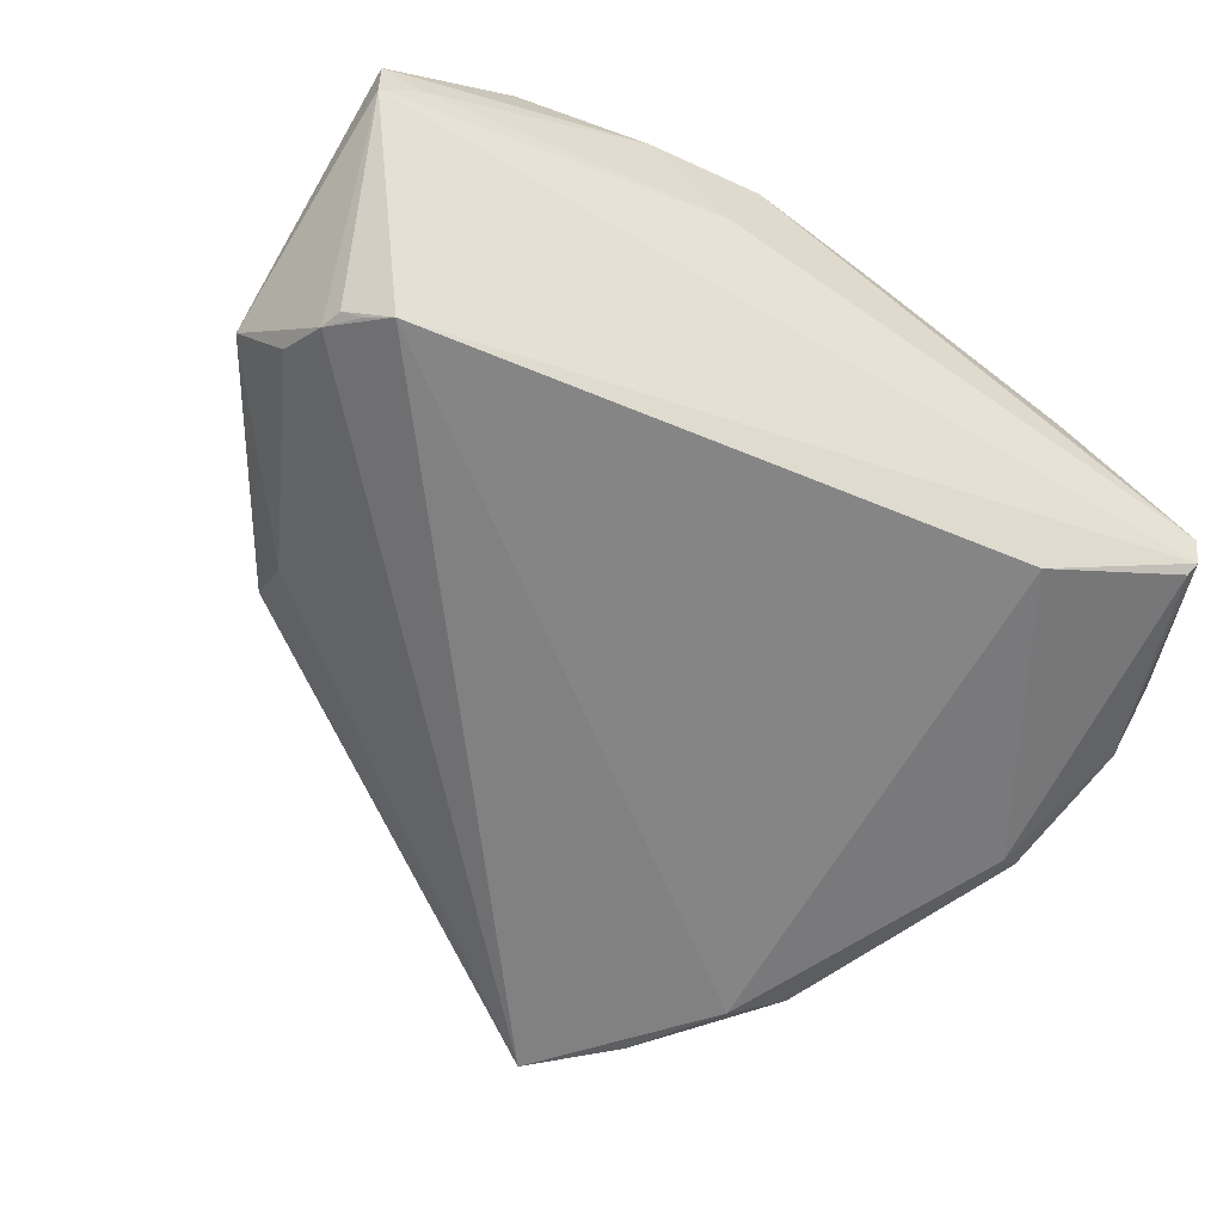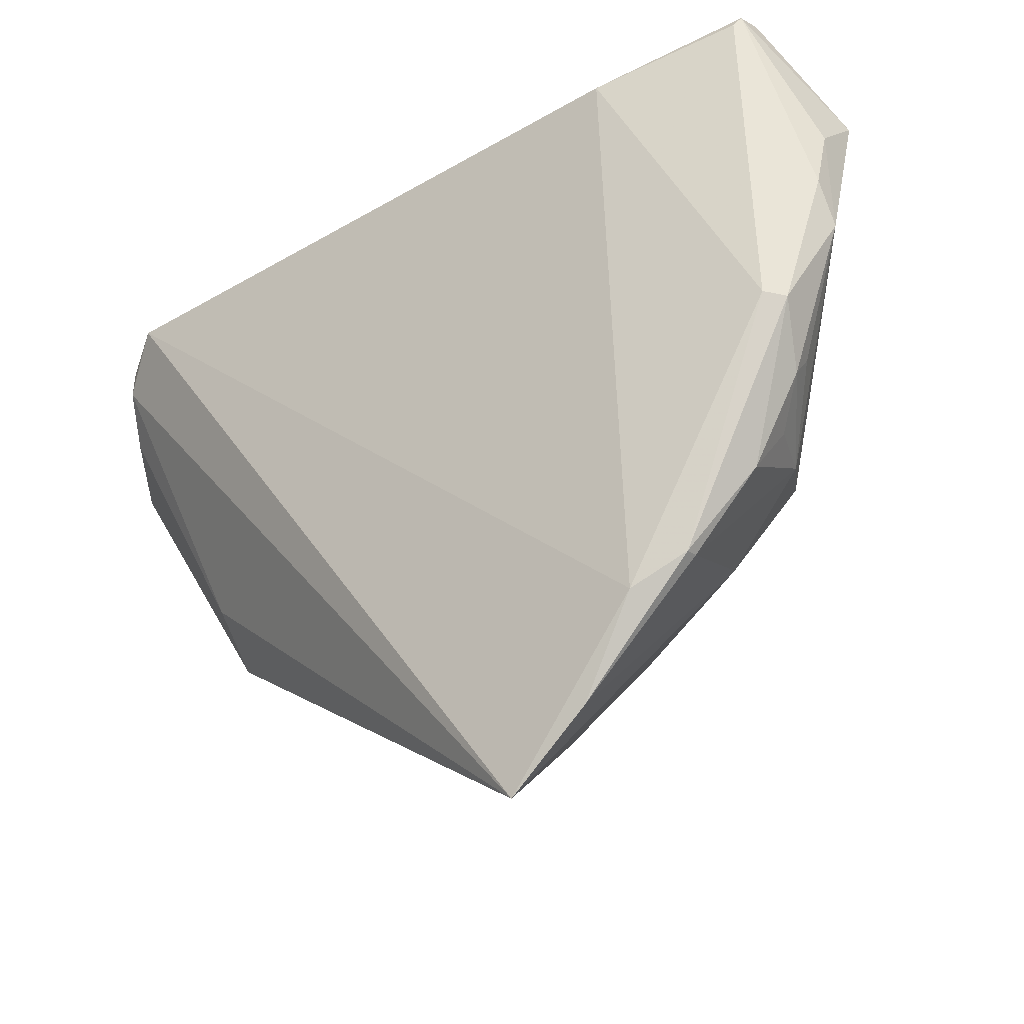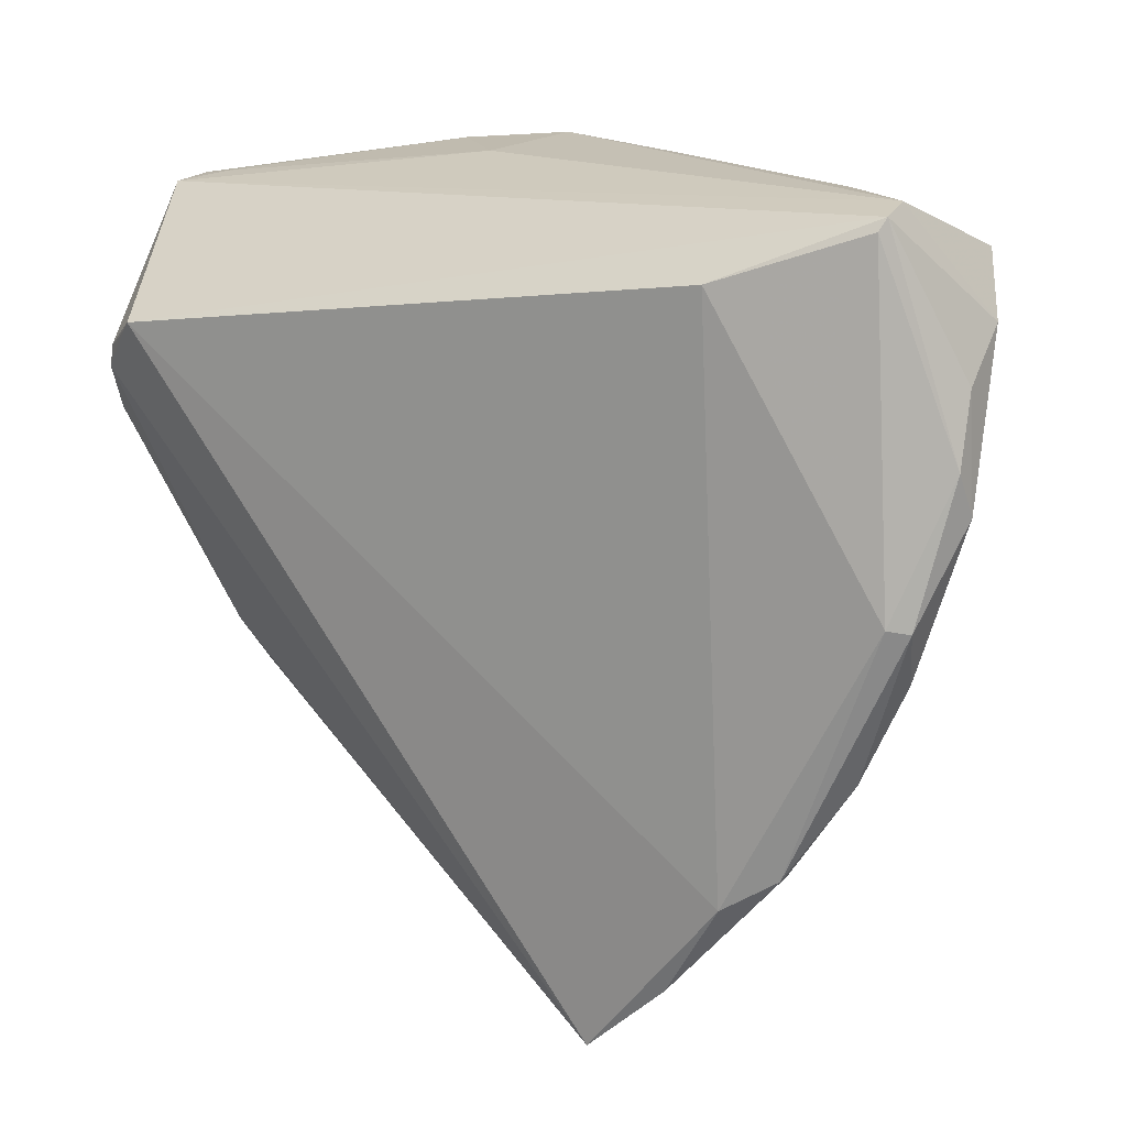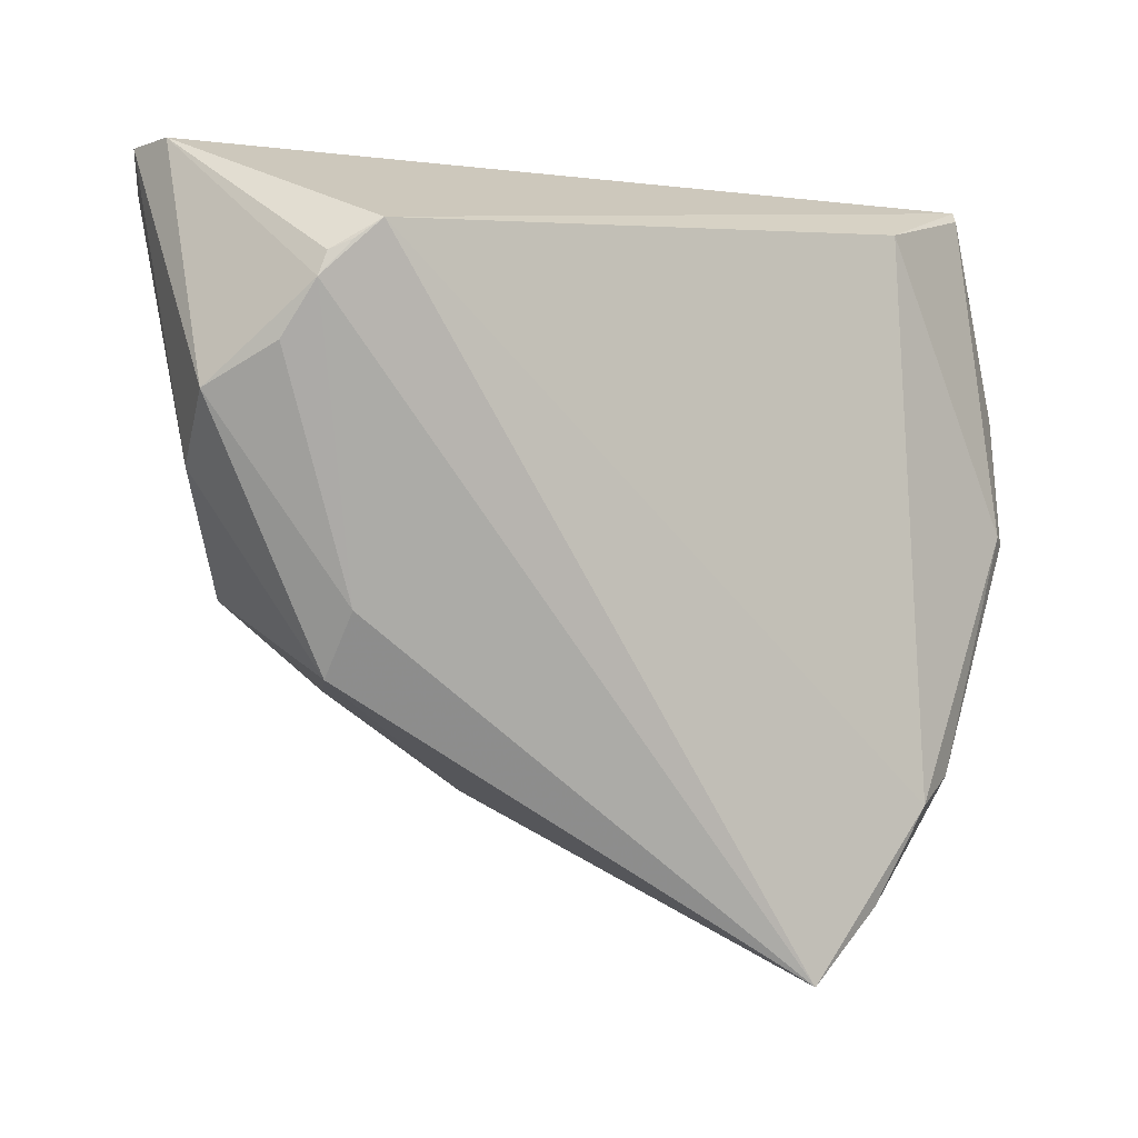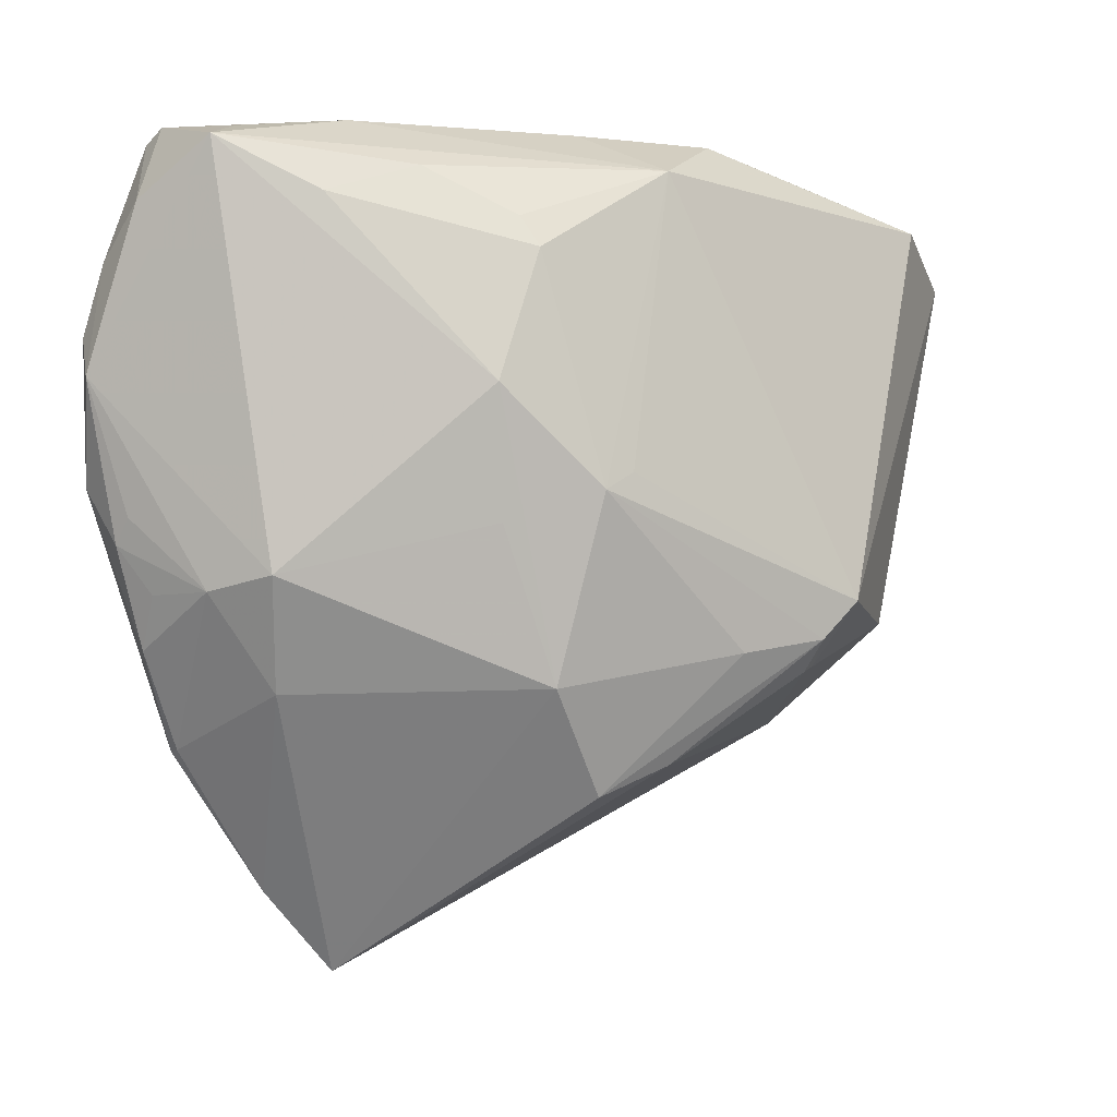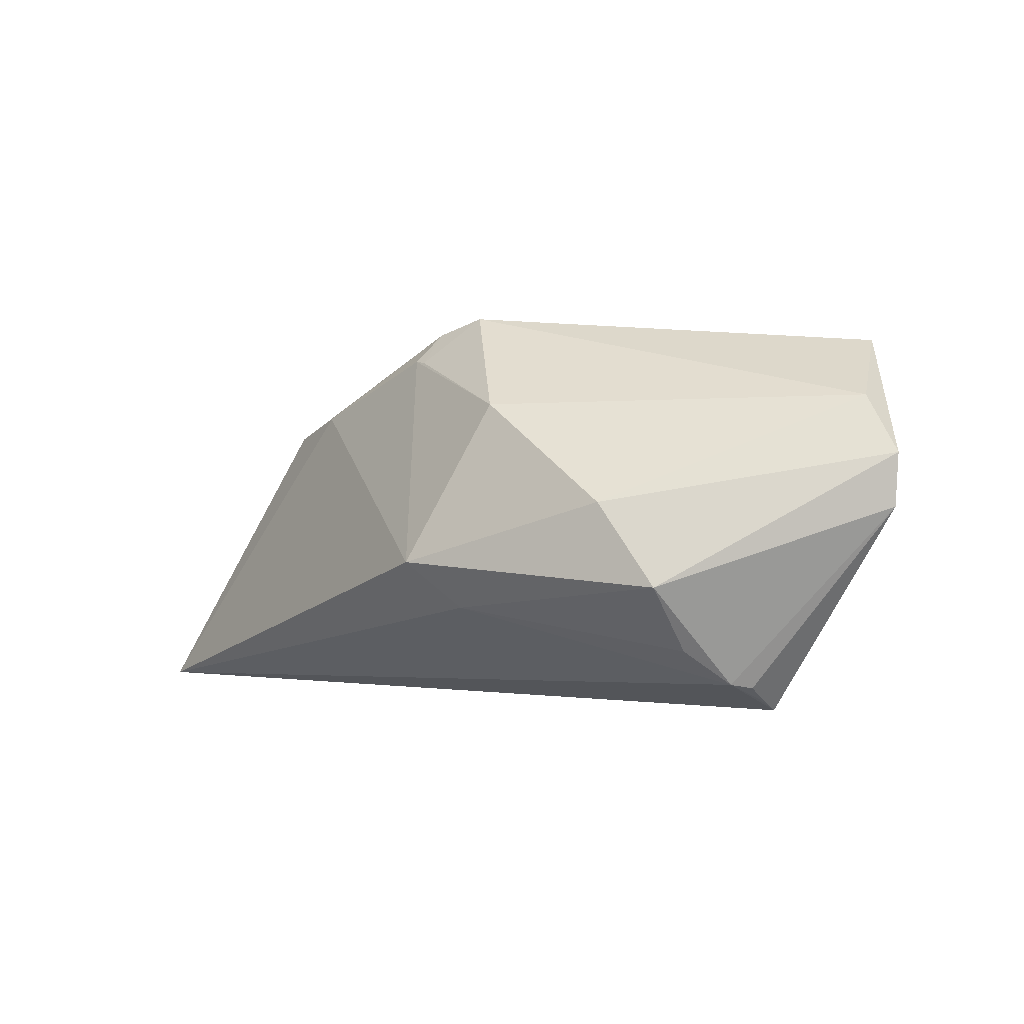
<metadata>
{"format":"obj","ext":"obj","renderer":"f3d","projection":"perspective","resolution":1024,"background":"white","views":[{"elev":-61.7,"azim":148.6,"up":"+Z"},{"elev":-25.1,"azim":-145.4,"up":"+Y"},{"elev":16.7,"azim":-150.8,"up":"+Y"},{"elev":-8.4,"azim":141.6,"up":"+Y"},{"elev":-11.5,"azim":-35.9,"up":"+Y"},{"elev":-0.7,"azim":85.7,"up":"+Z"}]}
</metadata>
<code>
v -0.0422 0.0006997 -0.01094
v 0.04205 0.03578 0.003297
v -0.00152 -0.0249 0.008684
v -0.03939 0.04061 -0.01224
v -0.04367 0.004464 -0.01717
v -0.001874 0.03441 0.02062
v -0.04612 0.01828 -0.0139
v 0.03209 -0.01352 -0.005641
v 0.04061 0.02143 -0.01839
v -0.03372 -0.00588 0.00182
v -0.03745 0.03763 -0.0005156
v 0.03229 -0.00783 -0.0104
v -0.03939 0.03974 -0.01551
v 0.04627 0.03509 0.005445
v 0.01101 0.03965 0.004839
v 0.00906 -0.01115 0.01794
v -0.0218 -0.03303 -0.01976
v -0.01745 0.02754 0.01793
v 0.02112 -0.005159 0.02095
v -0.02784 0.03893 0.003928
v -0.02503 0.03365 -0.02095
v 0.04303 0.005306 0.0004884
v 0.005351 -0.02153 0.01074
v 0.04664 0.01045 -0.008005
v 0.01924 -0.01121 0.01624
v -0.009579 -0.01566 0.01295
v -0.0197 0.0112 0.01796
v -0.006192 0.03983 0.01155
v -0.03707 -0.006864 -0.004463
v 0.03288 0.03576 0.01785
v -0.01689 -0.00107 0.01461
v -0.0162 0.0243 0.01954
v -0.0457 0.02505 -0.01096
v -0.04554 0.02963 -0.004677
v 0.01792 -0.01196 0.01648
v -0.0328 -0.01999 -0.01897
v 0.01786 -0.00915 0.01946
v -0.03287 -0.01996 -0.01761
v -0.02961 -0.0159 -0.004245
v -0.04664 0.01398 -0.01184
v 0.04281 0.01406 -0.01451
v -0.006076 0.004135 0.02035
v 0.04597 0.03484 4.62e-06
v 0.03872 0.02251 -0.01964
v -0.01366 -0.04061 -0.01988
v -0.04195 0.03482 0.002889
v -0.0422 -0.001621 -0.01326
v 0.01954 0.0394 0.01452
v -0.02767 -0.02322 -0.02095
v -0.02497 0.03248 0.01252
v 0.04246 0.03275 0.01142
v 0.03337 -0.004814 0.01081
v -0.00917 0.002094 0.02017
v 0.007728 0.04061 0.01491
v -0.03933 -0.006445 -0.01104
v -0.0389 0.03855 -0.01637
v -0.03822 -0.01117 -0.01487
v -0.03339 0.02924 0.009082
v -0.04176 0.004955 -0.01856
v 0.03657 0.02444 -0.02095
v 0.0413 0.01909 -0.01797
f 4 34 46
f 14 2 48
f 48 30 14
f 54 30 48
f 4 54 15
f 54 48 15
f 15 48 2
f 6 30 54
f 6 20 46
f 19 30 6
f 40 46 34
f 10 46 40
f 34 33 40
f 40 33 7
f 14 30 51
f 51 30 19
f 60 21 13
f 7 33 13
f 13 34 4
f 13 33 34
f 39 26 10
f 4 46 11
f 11 20 4
f 46 20 11
f 50 6 46
f 46 58 50
f 28 6 54
f 20 6 28
f 28 54 4
f 4 20 28
f 49 21 60
f 49 59 21
f 10 40 29
f 29 39 10
f 7 59 5
f 5 40 7
f 52 51 19
f 16 26 3
f 23 37 3
f 3 37 16
f 53 26 16
f 53 6 32
f 53 37 19
f 16 37 53
f 45 61 12
f 23 3 45
f 60 61 45
f 26 39 45
f 45 3 26
f 45 49 60
f 21 59 56
f 56 13 21
f 56 59 7
f 7 13 56
f 18 58 32
f 18 50 58
f 32 6 18
f 6 50 18
f 47 5 57
f 40 5 47
f 59 49 36
f 36 5 59
f 57 5 36
f 19 37 25
f 25 52 19
f 26 53 27
f 27 46 10
f 27 58 46
f 32 58 27
f 27 53 32
f 19 6 42
f 42 53 19
f 6 53 42
f 43 2 14
f 60 13 43
f 43 15 2
f 4 15 43
f 43 13 4
f 24 43 14
f 61 43 24
f 57 29 55
f 55 47 57
f 29 47 55
f 1 29 40
f 40 47 1
f 1 47 29
f 49 45 17
f 17 36 49
f 17 45 39
f 35 37 23
f 35 25 37
f 52 25 35
f 26 27 31
f 10 26 31
f 31 27 10
f 60 43 9
f 9 43 61
f 22 24 14
f 14 51 22
f 51 52 22
f 12 61 41
f 41 24 12
f 61 24 41
f 38 17 39
f 36 17 38
f 57 36 38
f 38 29 57
f 39 29 38
f 44 61 60
f 60 9 44
f 44 9 61
f 24 22 8
f 12 24 8
f 8 22 52
f 8 45 12
f 52 35 8
f 23 45 8
f 8 35 23

</code>
